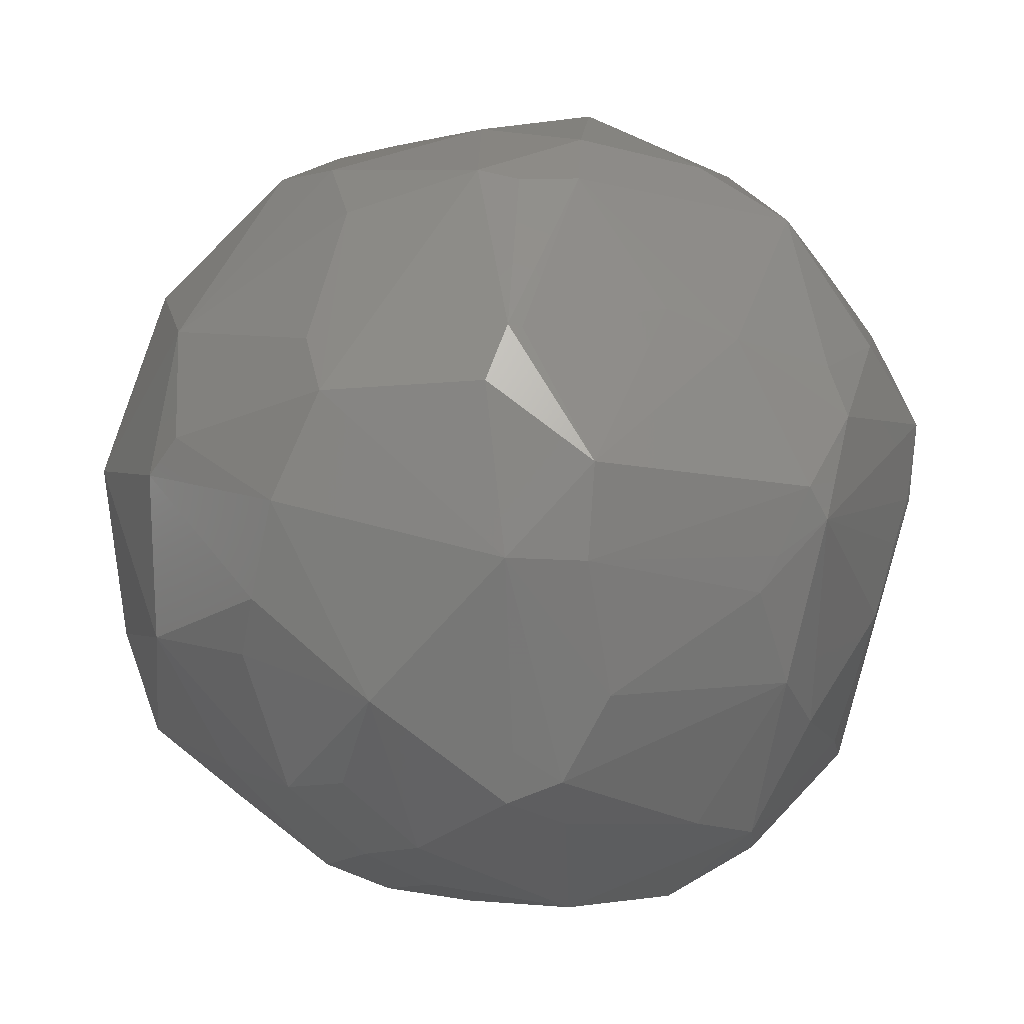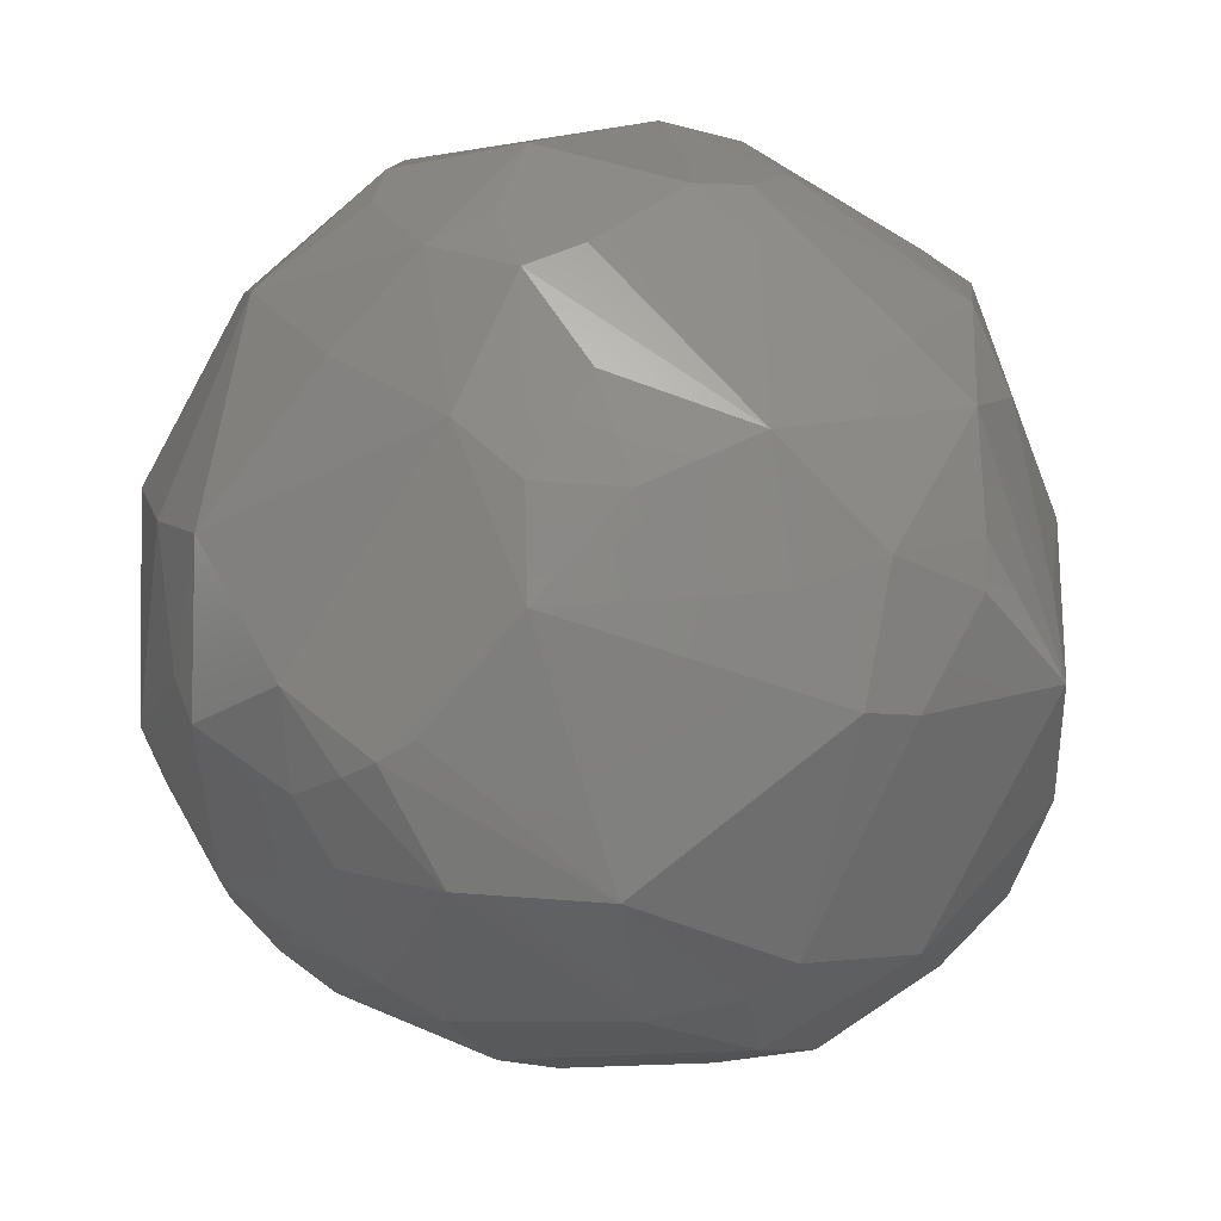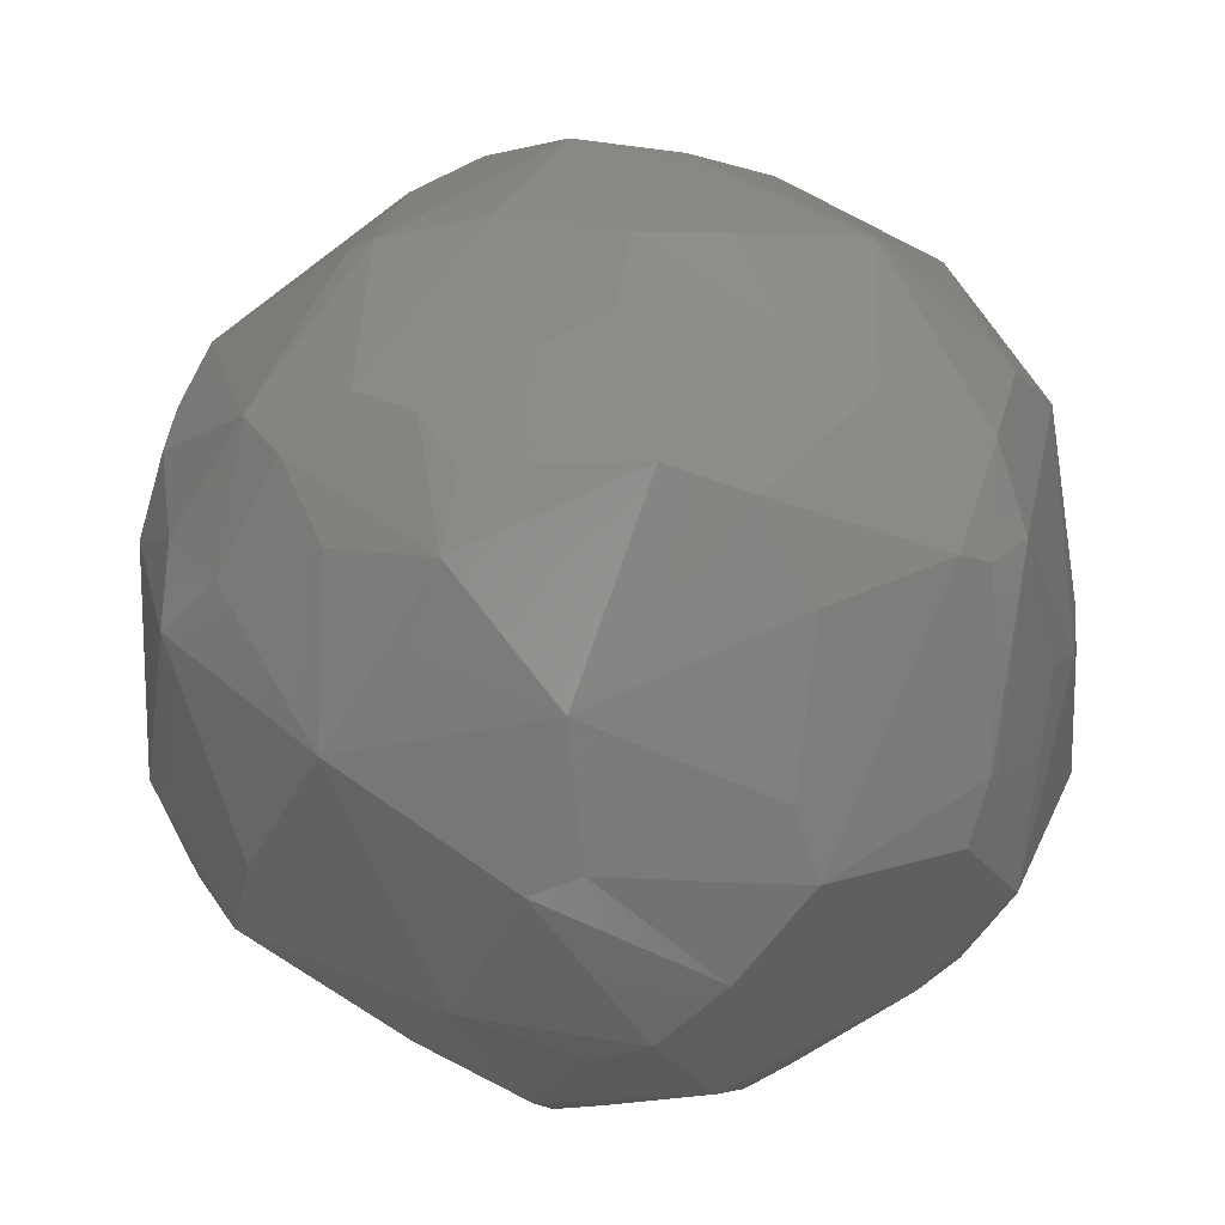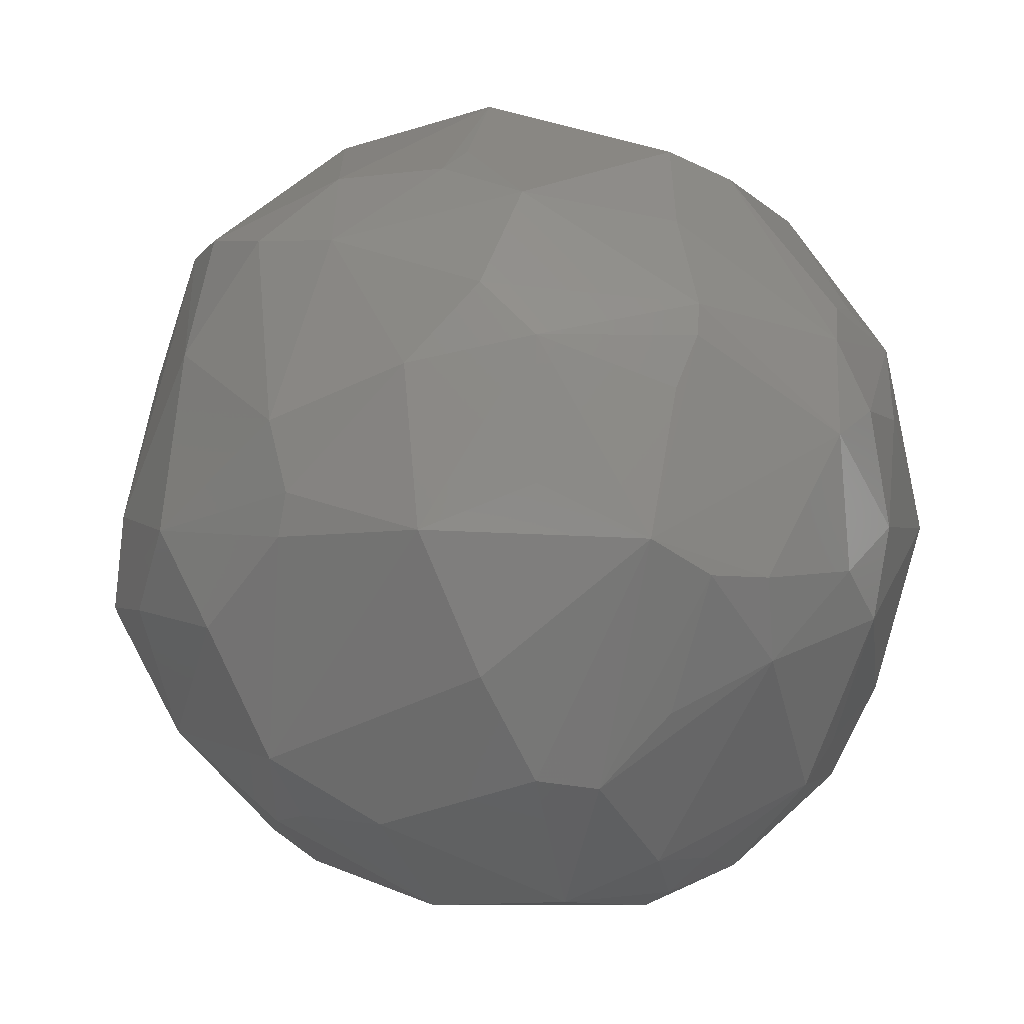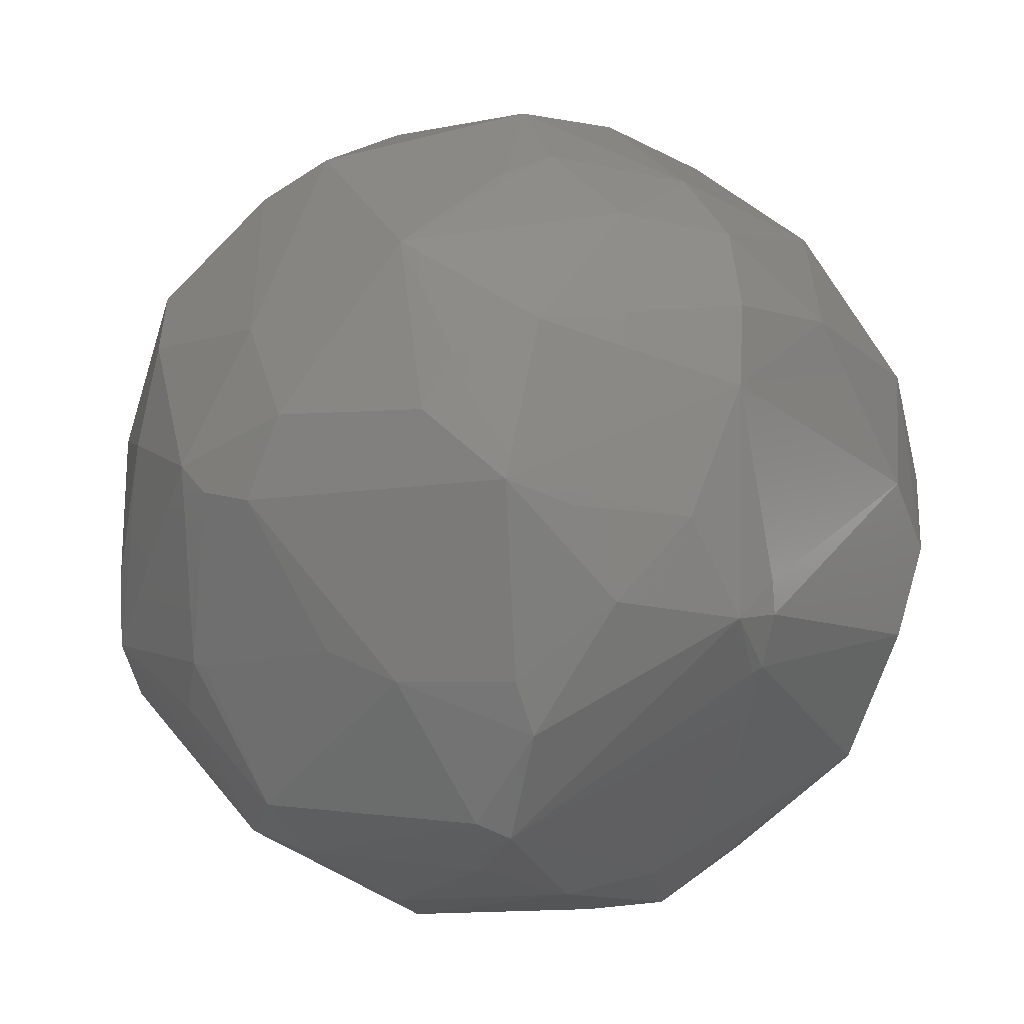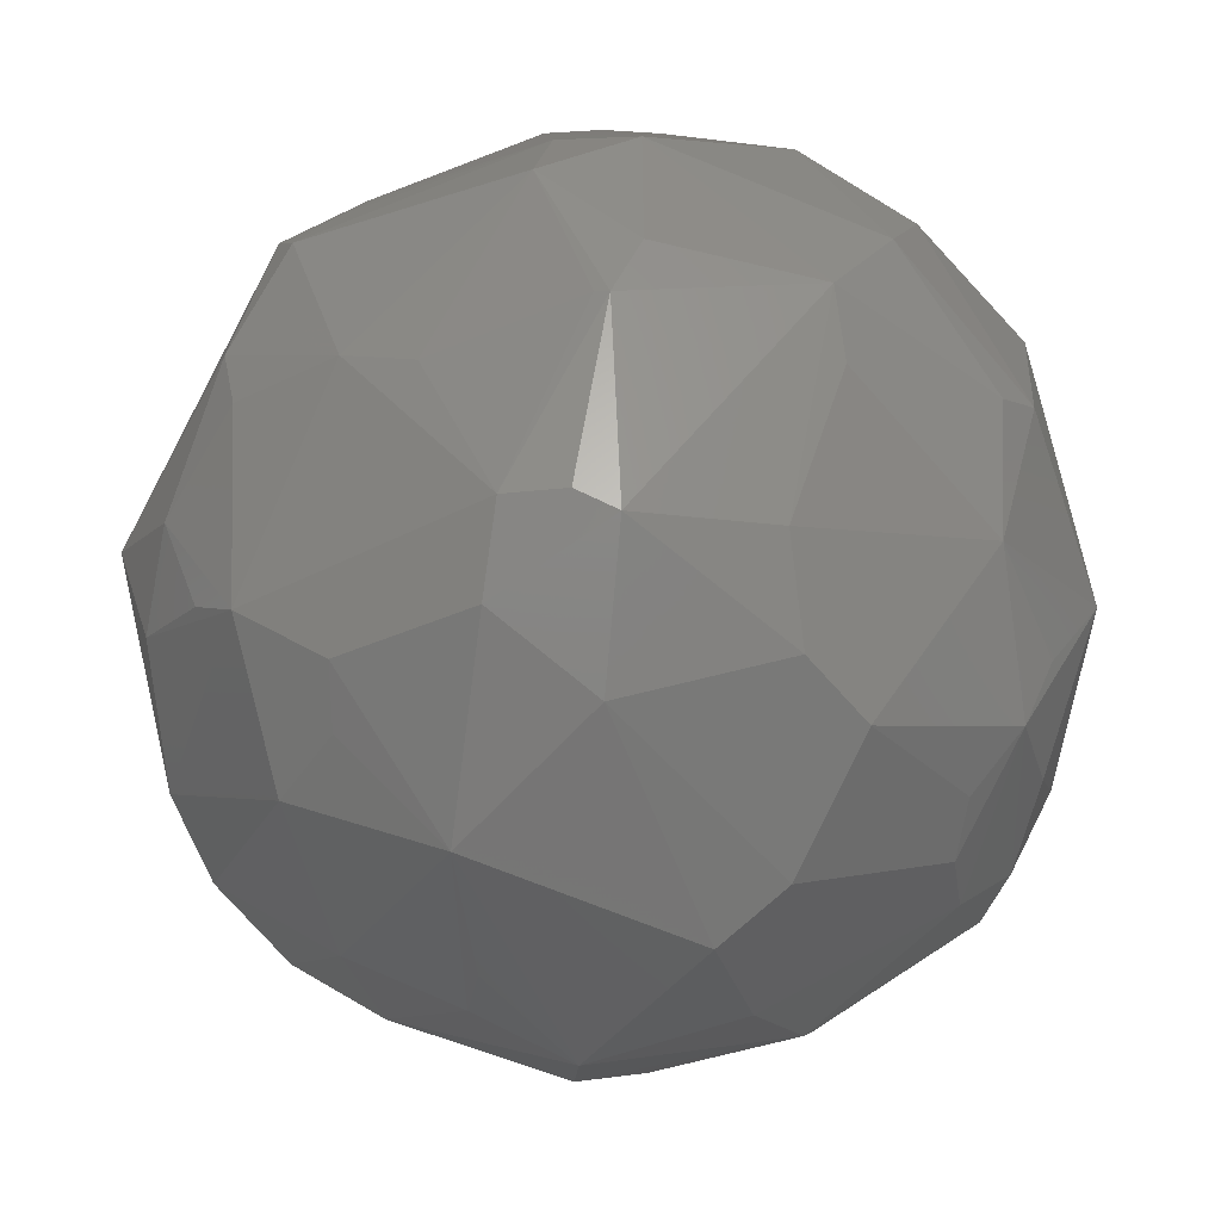
<metadata>
{"format":"stl","ext":"stl","renderer":"f3d","projection":"perspective","resolution":1024,"background":"white","views":[{"elev":-30.3,"azim":1.2,"up":"+Y"},{"elev":-29.9,"azim":-9.4,"up":"+Z"},{"elev":18.4,"azim":-46.1,"up":"+Y"},{"elev":38.9,"azim":-164.2,"up":"+Y"},{"elev":21.6,"azim":48.1,"up":"+Y"},{"elev":59.6,"azim":-173.8,"up":"+Z"}]}
</metadata>
<code>
# stl→obj: 141 verts, 278 faces
v 0.45 -0.6528 -0.5631
v 0.3335 -0.6986 -0.5927
v 0.3027 -0.2606 -0.8897
v 0.6117 0.3699 -0.6905
v 0.2894 0.5801 -0.7325
v 0.364 0.6717 -0.6154
v -0.4357 -0.8395 -0.1371
v -0.283 -0.7666 -0.4731
v -0.3012 -0.8484 -0.2631
v -0.429 -0.03853 0.8548
v -0.3925 -0.1927 0.8869
v -0.3531 0.3085 0.8369
v -0.7493 0.1528 0.6039
v -0.9346 0.1427 -0.2924
v -0.7552 0.221 -0.5793
v -0.8398 -0.2321 -0.4739
v -0.3653 -0.8425 0.3209
v -0.2067 -0.9431 0.1974
v -0.294 -0.7611 0.5554
v -0.4981 -0.3931 0.7709
v -0.5465 -0.5483 0.6222
v -0.001497 -0.5583 0.8073
v -0.04011 -0.2103 0.9462
v -0.5769 -0.6126 0.4881
v -0.2897 0.9025 0.318
v -0.05915 0.632 0.7192
v 0.1937 0.8444 0.4965
v 0.8474 -0.3224 0.09172
v 0.7915 -0.462 -0.3666
v 0.9455 -0.02433 0.1181
v 0.7642 -0.5097 -0.1915
v -0.569 0.1631 -0.7402
v -0.4441 0.01876 -0.864
v -0.5625 -0.2691 -0.767
v -0.3159 0.05915 -0.917
v -0.4905 0.5668 -0.6562
v 0.9643 0.1255 0.2157
v 0.8039 0.5729 0.06493
v 0.8671 0.3436 0.271
v 0.9376 -0.03629 0.1411
v 0.9603 0.0997 0.1014
v 0.1861 -0.3841 0.9001
v 0.1858 -0.8048 -0.4161
v 0.1235 -0.9381 -0.168
v -0.6507 -0.685 0.07672
v -0.8639 -0.4604 -0.1949
v 0.007298 -0.07797 0.9583
v 0.03771 -0.08041 0.9501
v -0.8729 0.3037 -0.333
v 0.9446 0.1711 0.0942
v -0.9295 0.2788 -0.1261
v -0.06016 0.3601 0.919
v 0.03123 0.3272 0.9267
v 0.6798 0.1285 -0.7005
v 0.4494 0.2529 -0.8446
v 0.2922 0.4989 -0.7862
v 0.565 -0.721 -0.3346
v -0.4185 0.7982 0.4043
v 0.8355 0.1916 0.4551
v 0.7523 -0.09962 0.6122
v 0.5318 0.7289 0.3992
v 0.4223 0.8707 0.04734
v 0.1617 0.342 0.9069
v -0.6949 -0.4945 -0.5185
v 0.6471 0.4496 0.5982
v 0.4458 0.5632 0.6533
v 0.5034 -0.005712 0.7835
v -0.1101 -0.876 -0.2753
v -0.1893 -0.9232 -0.06105
v -0.4913 -0.8175 0.248
v -0.7324 -0.1467 0.6302
v 0.8518 -0.1522 -0.4547
v -0.7997 -0.1916 0.5446
v 0.797 0.01431 -0.5872
v 0.007569 -0.8405 0.4693
v -0.4016 0.5073 0.7339
v -0.7251 0.4109 -0.5296
v 0.168 0.9499 0.03283
v 0.3498 0.8819 -0.2141
v -0.8271 0.4092 0.3719
v -0.8765 0.2391 0.3279
v -0.5163 -0.5244 -0.675
v -0.4512 -0.5696 -0.6472
v -0.5726 -0.4596 -0.6772
v -0.4704 0.7502 -0.3683
v -0.4869 0.8077 -0.2455
v 0.1702 -0.5528 0.7808
v 0.2157 -0.751 0.551
v 0.4309 0.6608 0.552
v -0.3721 0.902 0.03584
v -0.4738 0.8428 -0.1791
v -0.7468 0.6407 0.05585
v -0.6159 0.4626 -0.616
v -0.3679 -0.3762 -0.8479
v 0.02595 -0.1204 -0.966
v -0.007859 -0.9183 0.375
v -0.0205 0.5868 -0.7838
v -0.2395 0.6535 -0.6453
v -0.6522 -0.3404 -0.659
v -0.1717 0.8594 -0.4089
v 0.673 -0.6283 0.1636
v 0.5408 -0.8263 -0.0005844
v 0.4118 -0.8561 0.1183
v -0.1851 0.3036 -0.8885
v 0.3481 0.03277 0.8477
v 0.6896 -0.3672 0.6214
v -0.7917 -0.4911 0.3396
v -0.9344 -0.27 -0.06009
v 0.7993 0.2061 -0.4835
v -0.5312 0.5719 0.6142
v -0.7347 0.5433 0.3224
v 0.7051 0.7069 -0.03883
v 0.362 -0.8395 -0.3454
v -0.02824 0.9226 -0.3397
v -0.8485 0.5222 -0.02978
v -0.8881 0.3901 0.1283
v -0.8787 -0.1918 -0.3539
v 0.1174 -0.9155 0.2598
v 0.7139 0.01987 0.6302
v 0.564 -0.7523 -0.2356
v 0.6498 -0.3233 0.6864
v 0.5804 -0.4531 0.6159
v -0.06325 -0.4443 -0.8788
v 0.2222 -0.1793 -0.933
v 0.5403 -0.5221 0.578
v 0.5459 0.8088 -0.1595
v 0.6703 0.5961 -0.3422
v 0.1689 0.5176 0.821
v -0.8049 0.5594 -0.1835
v 0.2805 0.004283 -0.9558
v 0.08698 0.8114 -0.521
v 0.8994 -0.1524 0.1321
v -0.7221 0.6224 0.2039
v 0.57 -0.1335 -0.796
v 0.7374 0.3882 0.4884
v 0.1121 -0.8863 0.4101
v -0.04856 0.993 -0.07824
v -0.9725 0.03186 0.1974
v -0.3258 -0.9308 0.1387
v 0.1459 0.928 0.1526
v 0.6049 -0.6353 0.3736
f 1 2 3
f 4 5 6
f 7 8 9
f 10 11 12
f 10 12 13
f 14 15 16
f 17 18 19
f 20 21 19
f 20 19 22
f 20 22 11
f 23 11 22
f 24 19 21
f 25 26 27
f 28 29 30
f 28 31 29
f 32 33 15
f 34 15 33
f 34 16 15
f 35 33 36
f 37 38 39
f 37 40 30
f 37 30 41
f 42 23 22
f 43 8 2
f 43 44 8
f 45 46 7
f 47 11 23
f 47 23 42
f 47 42 48
f 49 15 14
f 50 38 37
f 50 37 41
f 51 49 14
f 52 12 11
f 52 11 47
f 52 47 53
f 54 55 4
f 56 5 4
f 56 4 55
f 57 1 29
f 58 26 25
f 59 37 39
f 59 60 37
f 61 62 27
f 63 53 47
f 63 47 48
f 64 46 16
f 64 8 7
f 64 7 46
f 65 39 38
f 65 38 61
f 65 61 66
f 65 66 63
f 65 63 67
f 68 8 44
f 68 9 8
f 68 44 69
f 68 69 9
f 70 17 19
f 70 19 24
f 70 45 7
f 71 11 10
f 71 10 13
f 71 20 11
f 72 30 29
f 72 41 30
f 73 21 20
f 73 71 13
f 73 20 71
f 74 54 4
f 75 22 19
f 76 13 12
f 76 52 26
f 76 12 52
f 76 26 58
f 77 15 49
f 78 27 62
f 78 62 79
f 80 81 13
f 82 83 8
f 82 8 64
f 82 64 84
f 85 36 86
f 87 42 22
f 87 22 88
f 89 27 66
f 89 61 27
f 89 66 61
f 90 91 92
f 90 92 58
f 90 58 25
f 93 36 33
f 93 32 15
f 93 33 32
f 93 15 77
f 93 77 36
f 94 34 33
f 94 33 35
f 94 35 95
f 94 84 34
f 94 82 84
f 96 19 18
f 96 75 19
f 97 36 98
f 97 5 56
f 99 16 34
f 99 34 84
f 99 64 16
f 99 84 64
f 100 98 36
f 100 86 91
f 100 36 85
f 100 85 86
f 100 97 98
f 101 31 28
f 102 29 31
f 102 103 44
f 102 31 101
f 104 35 36
f 104 95 35
f 104 36 97
f 105 42 67
f 105 48 42
f 105 67 63
f 105 63 48
f 106 40 37
f 106 37 60
f 106 101 28
f 107 24 21
f 107 46 45
f 107 108 46
f 107 70 24
f 107 45 70
f 107 21 73
f 109 38 50
f 109 50 41
f 109 41 72
f 109 74 4
f 109 72 74
f 110 13 76
f 110 76 58
f 110 111 80
f 110 80 13
f 112 61 38
f 112 62 61
f 113 2 1
f 113 43 2
f 113 44 43
f 113 1 57
f 113 102 44
f 114 100 91
f 115 51 116
f 115 116 80
f 115 80 92
f 117 16 46
f 117 14 16
f 117 46 108
f 117 108 14
f 118 18 44
f 118 44 103
f 118 96 18
f 119 67 60
f 119 60 59
f 119 65 67
f 119 59 65
f 120 57 29
f 120 29 102
f 120 113 57
f 120 102 113
f 121 60 67
f 121 67 42
f 121 87 122
f 121 42 87
f 121 106 60
f 121 122 106
f 123 3 2
f 123 8 83
f 123 2 8
f 123 83 82
f 123 94 95
f 123 82 94
f 123 124 3
f 123 95 124
f 125 122 87
f 125 87 88
f 125 106 122
f 126 79 62
f 126 6 79
f 126 62 112
f 127 4 6
f 127 38 109
f 127 109 4
f 127 112 38
f 127 6 126
f 127 126 112
f 128 27 26
f 128 66 27
f 128 26 52
f 128 52 53
f 128 63 66
f 128 53 63
f 129 92 91
f 129 49 51
f 129 86 36
f 129 91 86
f 129 36 77
f 129 77 49
f 129 115 92
f 129 51 115
f 130 56 55
f 130 97 56
f 130 95 104
f 130 104 97
f 130 3 124
f 130 124 95
f 131 6 5
f 131 79 6
f 131 5 97
f 131 97 100
f 131 114 79
f 131 100 114
f 132 30 40
f 132 28 30
f 132 40 106
f 132 106 28
f 133 58 92
f 133 92 80
f 133 80 111
f 133 111 110
f 133 110 58
f 134 29 1
f 134 1 3
f 134 55 54
f 134 72 29
f 134 54 74
f 134 74 72
f 134 3 130
f 134 130 55
f 135 59 39
f 135 39 65
f 135 65 59
f 136 22 75
f 136 88 22
f 136 75 96
f 136 118 103
f 136 96 118
f 137 25 27
f 137 78 79
f 137 91 90
f 137 90 25
f 137 79 114
f 137 114 91
f 138 116 51
f 138 51 14
f 138 13 81
f 138 14 108
f 138 73 13
f 138 80 116
f 138 81 80
f 138 108 107
f 138 107 73
f 139 44 18
f 139 7 9
f 139 18 17
f 139 69 44
f 139 9 69
f 139 70 7
f 139 17 70
f 140 27 78
f 140 137 27
f 140 78 137
f 141 103 102
f 141 102 101
f 141 101 106
f 141 125 88
f 141 106 125
f 141 88 136
f 141 136 103

</code>
